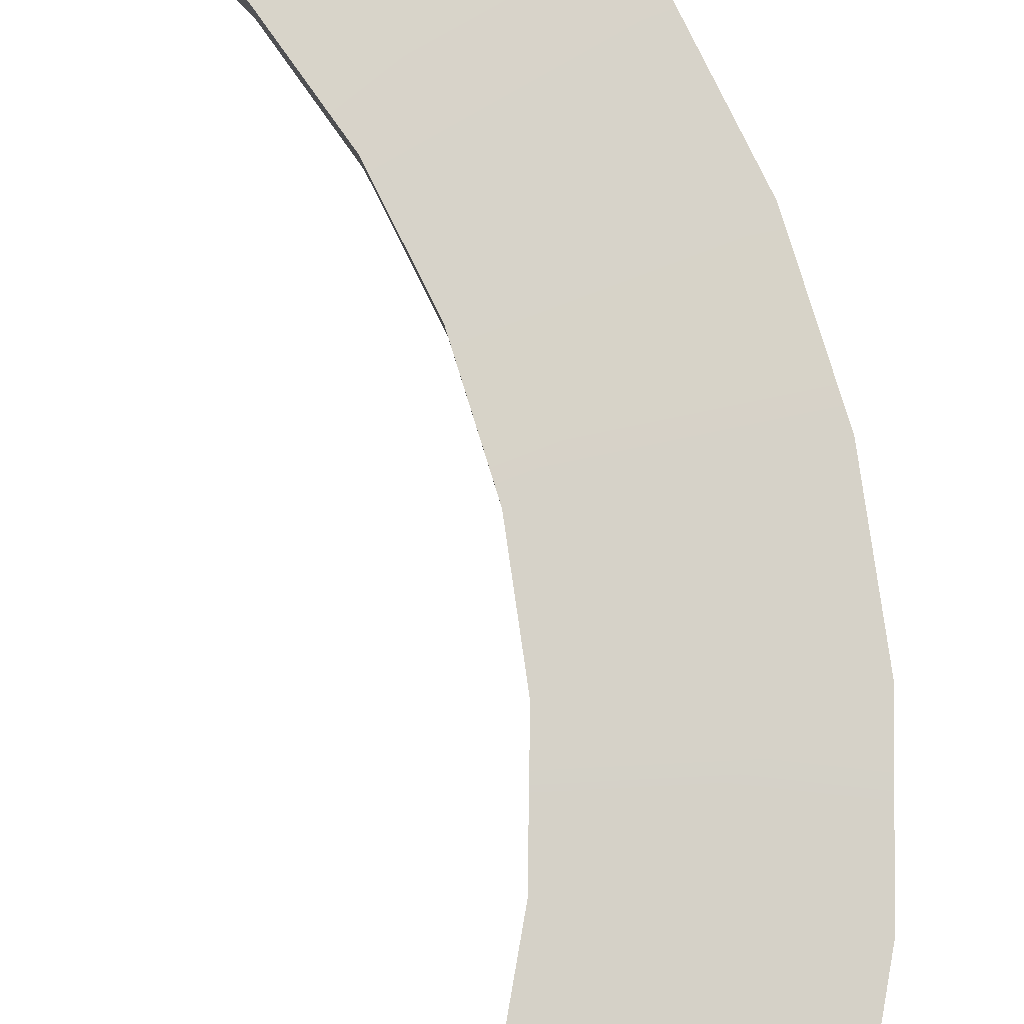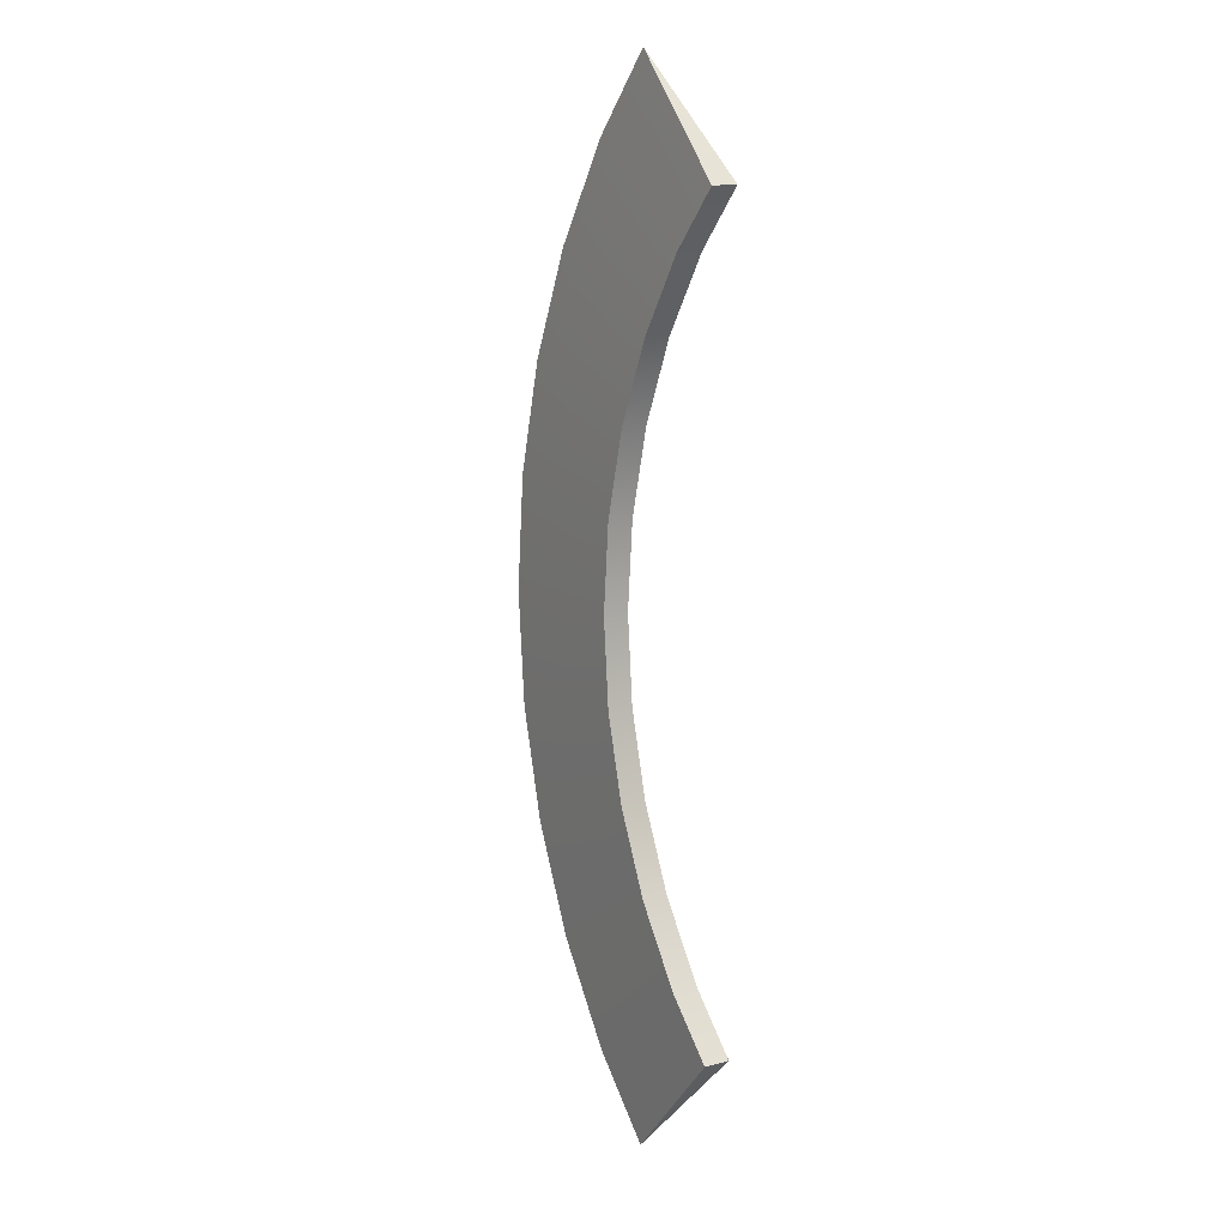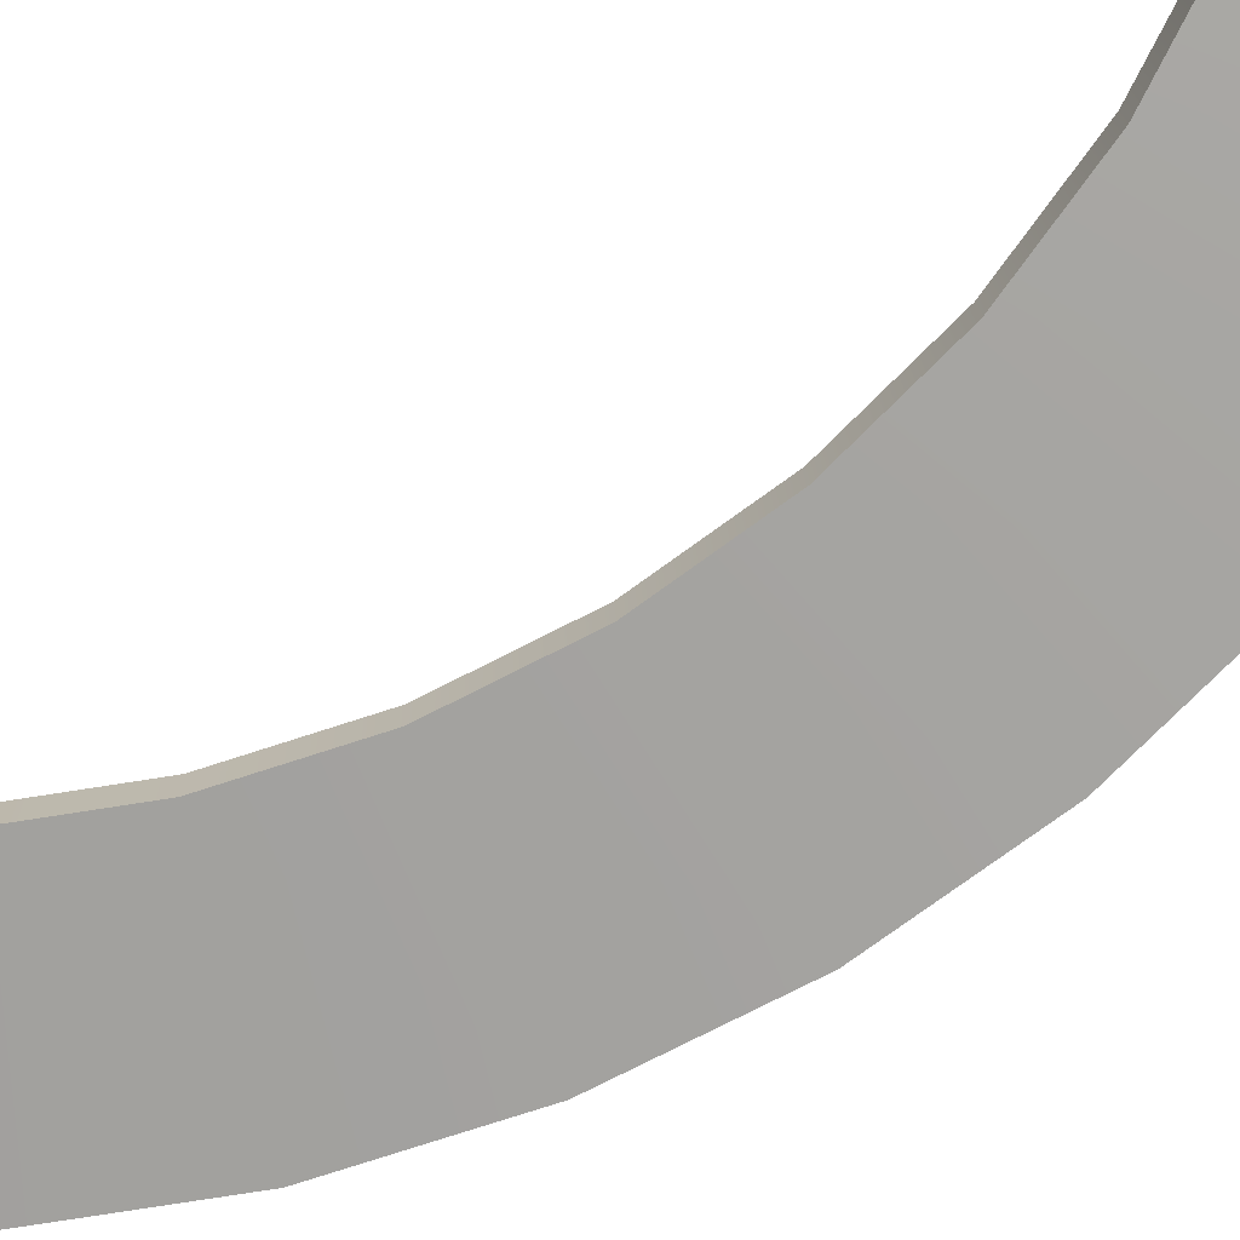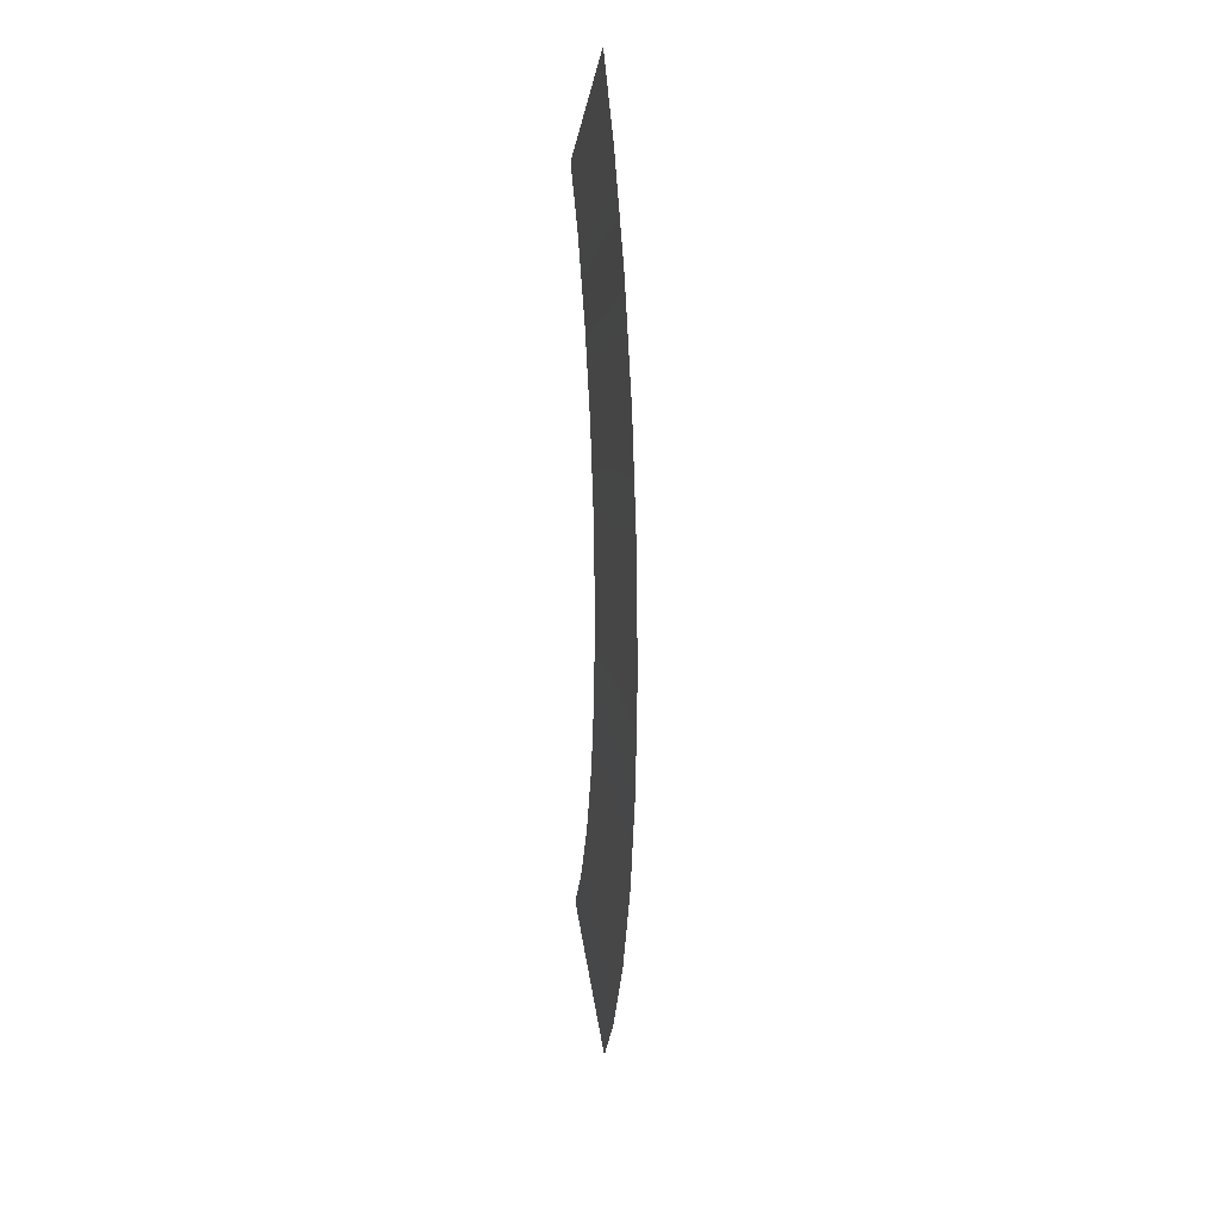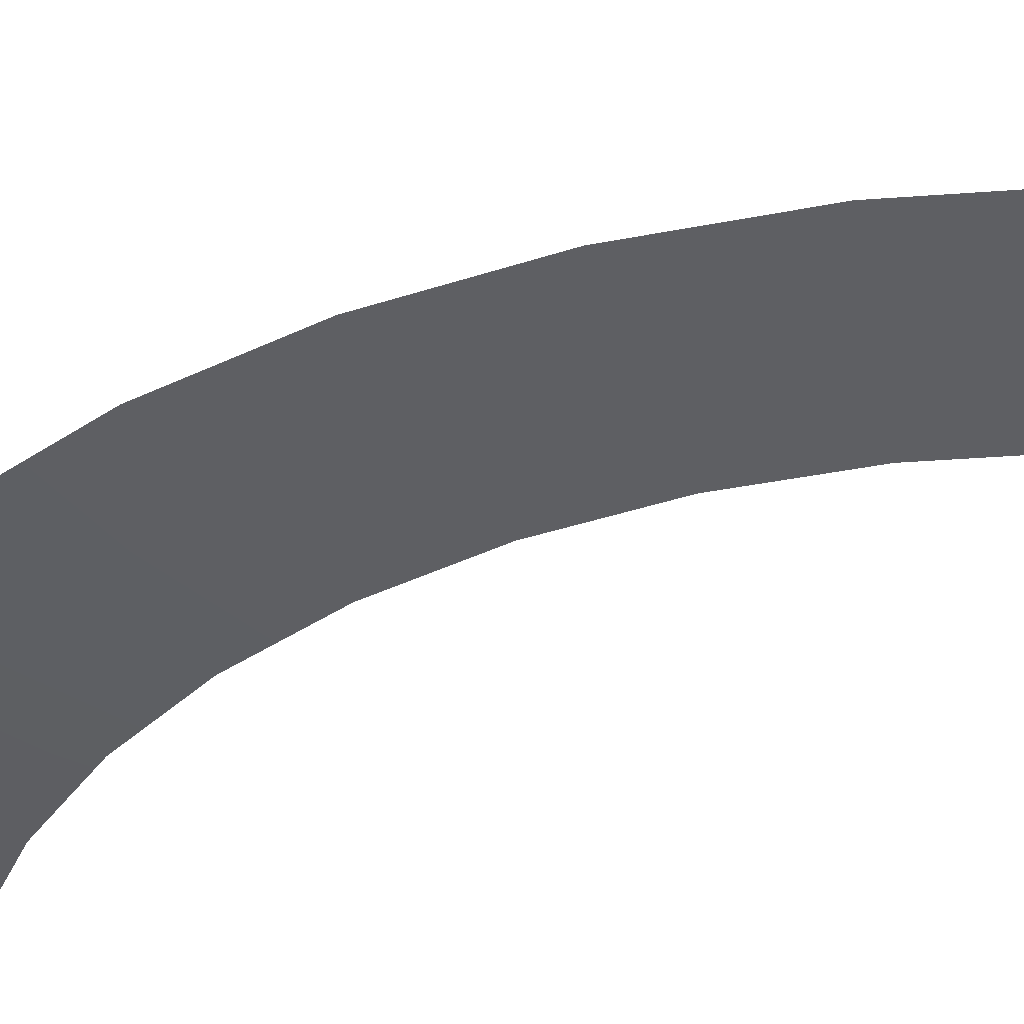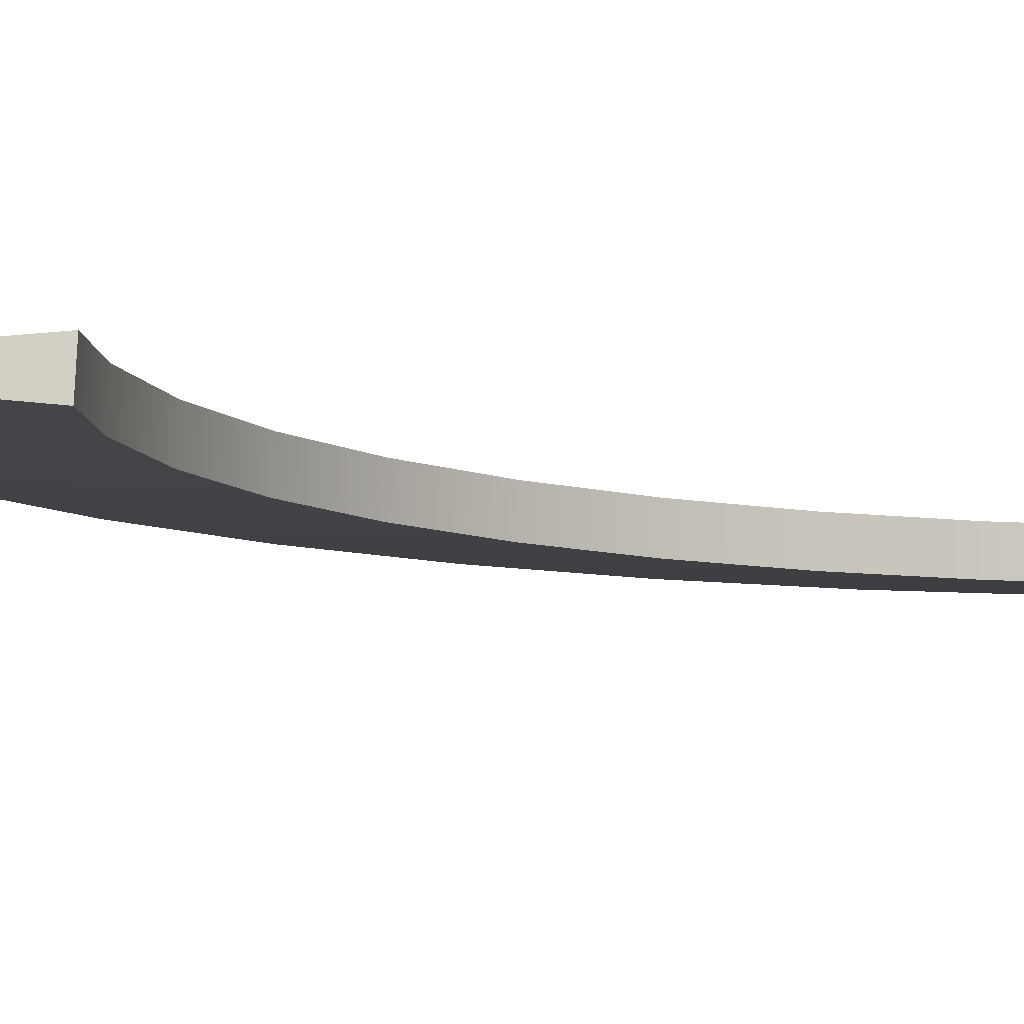
<metadata>
{"format":"obj","ext":"obj","renderer":"f3d","projection":"perspective","resolution":1024,"background":"white","views":[{"elev":79.6,"azim":-12.7,"up":"+Y"},{"elev":10.4,"azim":-125.7,"up":"+Z"},{"elev":-76.8,"azim":-58.6,"up":"+Y"},{"elev":20.9,"azim":81.6,"up":"+Z"},{"elev":-36.8,"azim":118.1,"up":"+Y"},{"elev":-7.9,"azim":-135.1,"up":"+Y"}]}
</metadata>
<code>
v 3.4 -0.394 -2.484
v 4.388 -0.5 -3.232
v 3.912 -0.5 -3.79
v 3.047 -0.394 -2.898
v 3.747 -0.394 -1.919
v 4.839 -0.5 -2.497
v 4.001 -0.394 -1.306
v 5.17 -0.5 -1.699
v 4.156 -0.394 -0.6611
v 5.371 -0.5 -0.8602
v 4.208 -0.394 0.000127
v 5.439 -0.5 0.0001123
v 4.156 -0.394 0.6614
v 5.371 -0.5 0.8604
v 4.001 -0.394 1.306
v 5.17 -0.5 1.7
v 3.747 -0.394 1.919
v 4.839 -0.5 2.497
v 3.4 -0.394 2.485
v 4.388 -0.5 3.233
v 3.911 -0.5 3.792
v 3.045 -0.394 2.9
v 3.409 -0.6067 -2.491
v 4.388 -0.5 -3.232
v 4.839 -0.5 -2.497
v 3.757 -0.6067 -1.924
v 5.17 -0.5 -1.699
v 4.011 -0.6067 -1.309
v 5.371 -0.5 -0.8602
v 4.166 -0.6067 -0.6628
v 5.439 -0.5 0.0001123
v 4.218 -0.6067 0.000127
v 5.371 -0.5 0.8604
v 4.166 -0.6067 0.663
v 5.17 -0.5 1.7
v 4.011 -0.6067 1.31
v 4.839 -0.5 2.497
v 3.757 -0.6067 1.924
v 4.388 -0.5 3.233
v 3.409 -0.6067 2.491
v 3.911 -0.5 3.792
v 3.053 -0.6067 2.908
v 3.409 -0.6067 -2.491
v 3.4 -0.394 -2.484
v 3.047 -0.394 -2.898
v 3.054 -0.6067 -2.906
v 3.757 -0.6067 -1.924
v 3.747 -0.394 -1.919
v 4.011 -0.6067 -1.309
v 4.011 -0.6067 -1.309
v 4.001 -0.394 -1.306
v 3.747 -0.394 -1.919
v 4.166 -0.6067 -0.6628
v 4.156 -0.394 -0.6611
v 4.218 -0.6067 0.000127
v 4.208 -0.394 0.000127
v 4.166 -0.6067 0.663
v 4.156 -0.394 0.6614
v 4.011 -0.6067 1.31
v 4.011 -0.6067 1.31
v 4.001 -0.394 1.306
v 4.156 -0.394 0.6614
v 3.757 -0.6067 1.924
v 3.747 -0.394 1.919
v 3.409 -0.6067 2.491
v 3.4 -0.394 2.485
v 3.045 -0.394 2.9
v 3.053 -0.6067 2.908
v 3.912 -0.5 -3.79
v 3.054 -0.6067 -2.906
v 3.912 -0.5 -3.79
v 3.054 -0.6067 -2.906
v 3.047 -0.394 -2.898
v 3.911 -0.5 3.792
v 3.045 -0.394 2.9
v 3.053 -0.6067 2.908
g Tesla_Blade_Blade1
f 1 2 3
f 1 3 4
f 5 2 1
f 5 6 2
f 7 6 5
f 7 8 6
f 9 8 7
f 9 10 8
f 11 10 9
f 11 12 10
f 13 12 11
f 13 14 12
f 15 14 13
f 15 16 14
f 17 16 15
f 17 18 16
f 19 18 17
f 19 20 18
f 21 20 19
f 21 19 22
f 23 24 25
f 23 25 26
f 26 25 27
f 26 27 28
f 28 27 29
f 28 29 30
f 30 29 31
f 30 31 32
f 32 31 33
f 32 33 34
f 34 33 35
f 34 35 36
f 36 35 37
f 36 37 38
f 38 37 39
f 38 39 40
f 40 39 41
f 40 41 42
f 43 44 45
f 43 45 46
f 47 44 43
f 47 48 44
f 49 48 47
f 50 51 52
f 53 51 50
f 53 54 51
f 55 54 53
f 55 56 54
f 57 56 55
f 57 58 56
f 59 58 57
f 60 61 62
f 63 61 60
f 63 64 61
f 65 64 63
f 65 66 64
f 67 66 65
f 67 65 68
f 69 24 23
f 69 23 70
f 71 72 73
f 74 75 76

</code>
